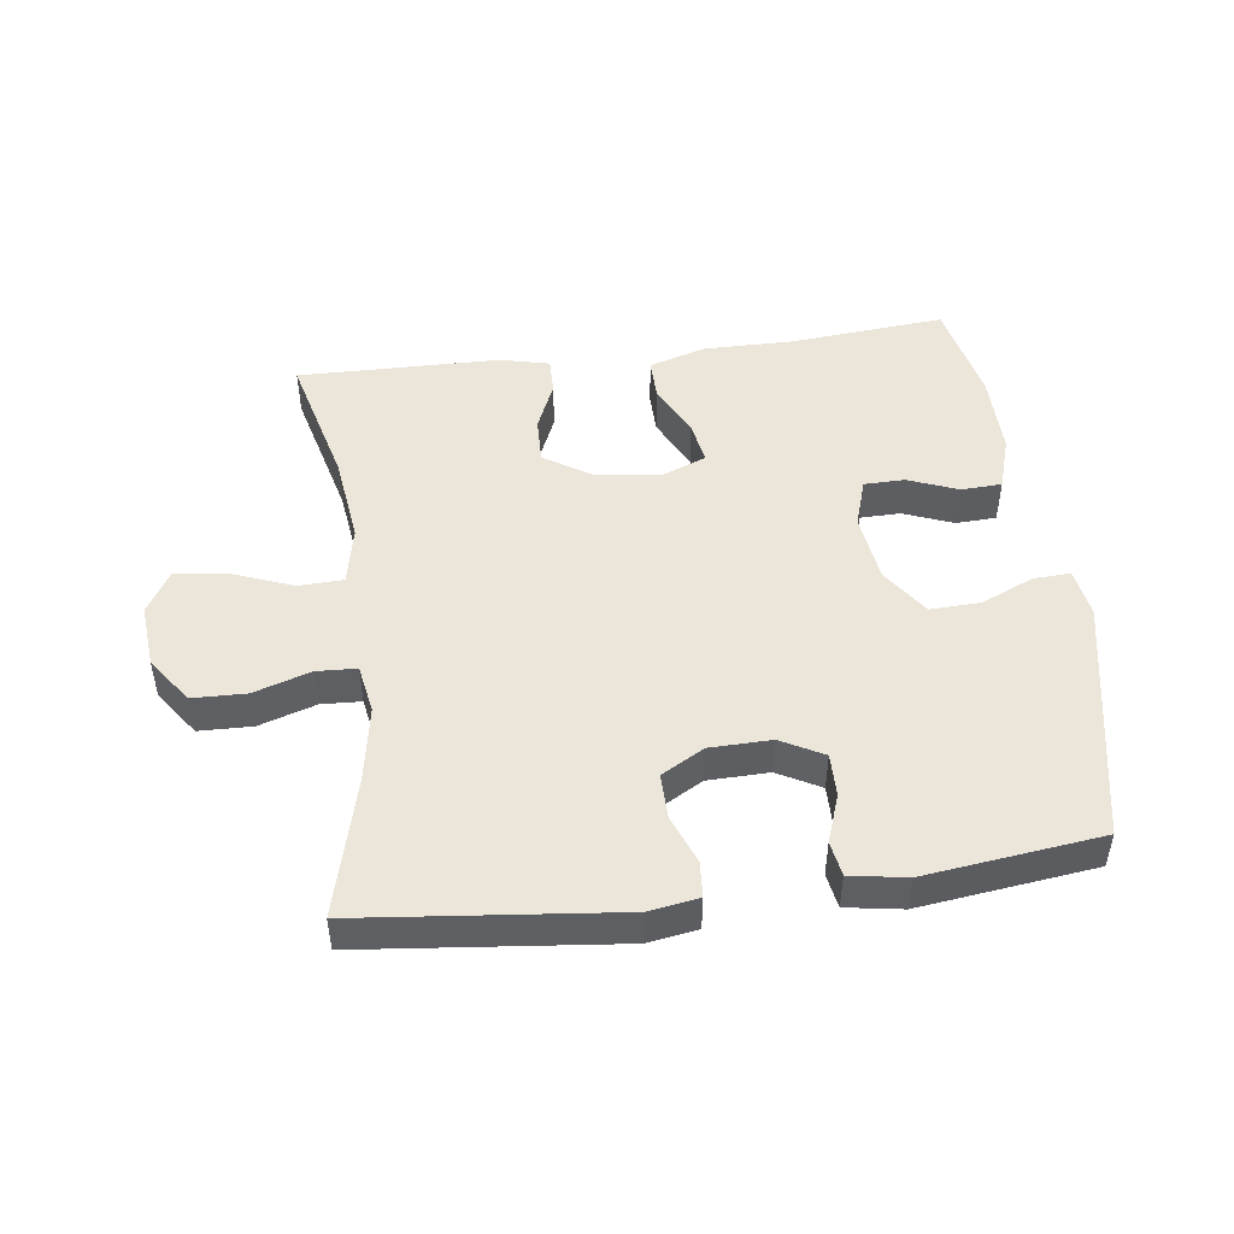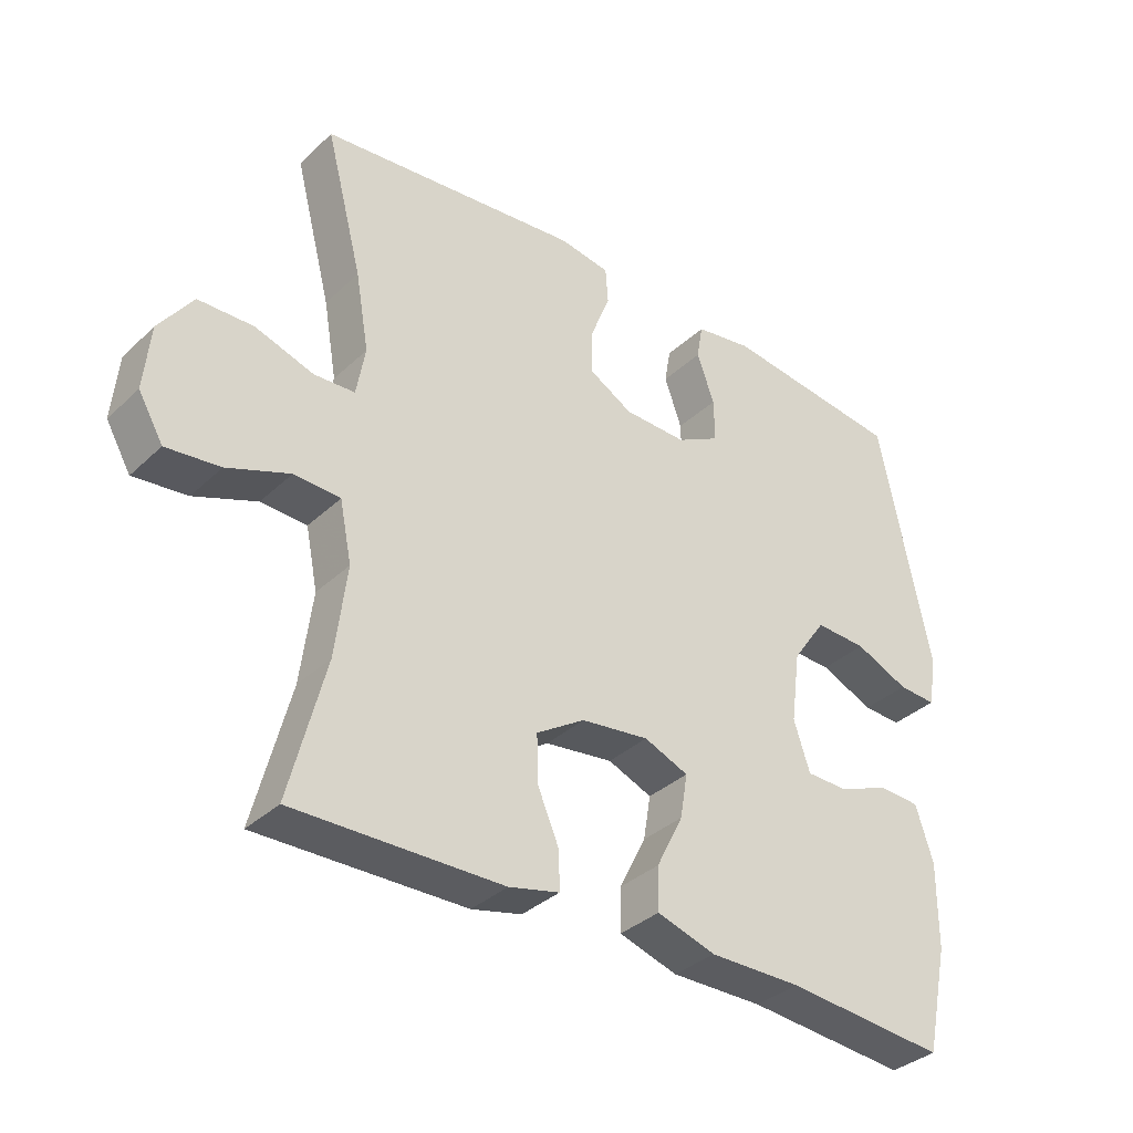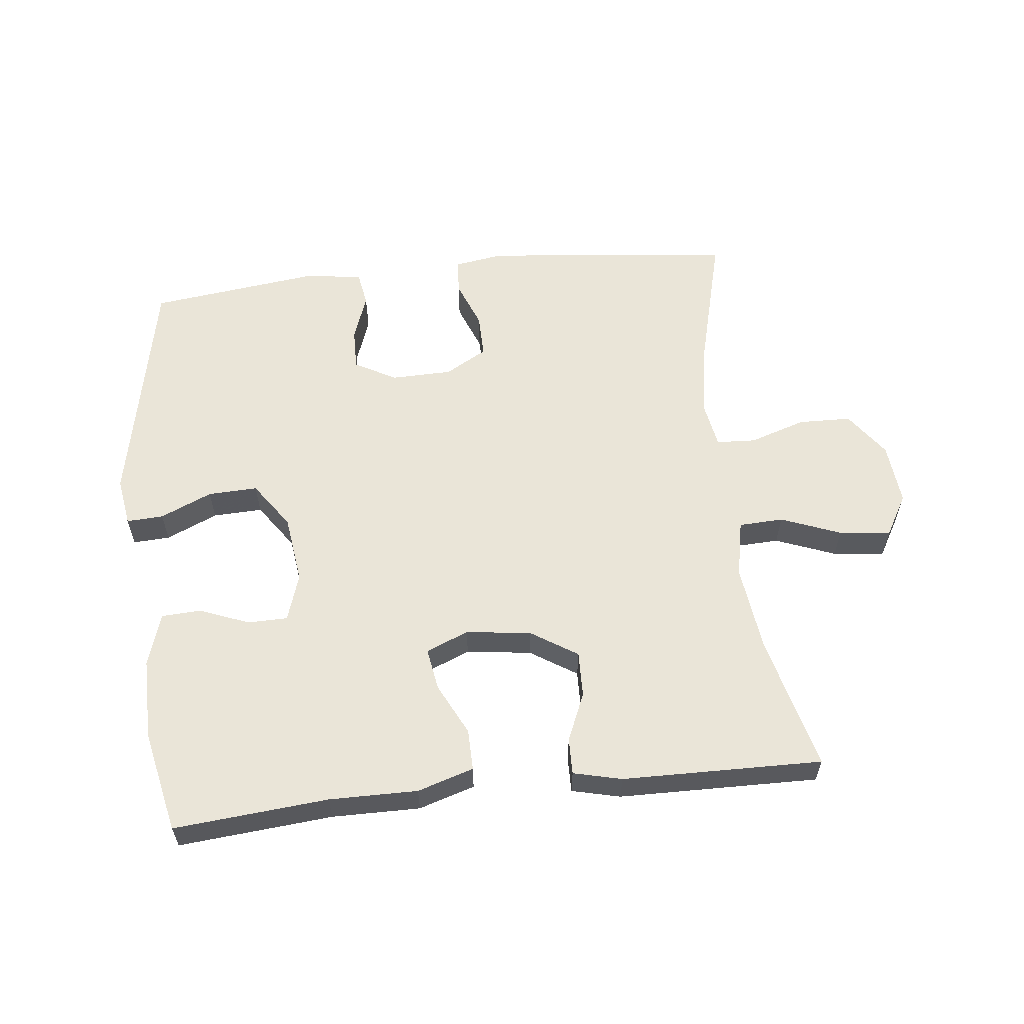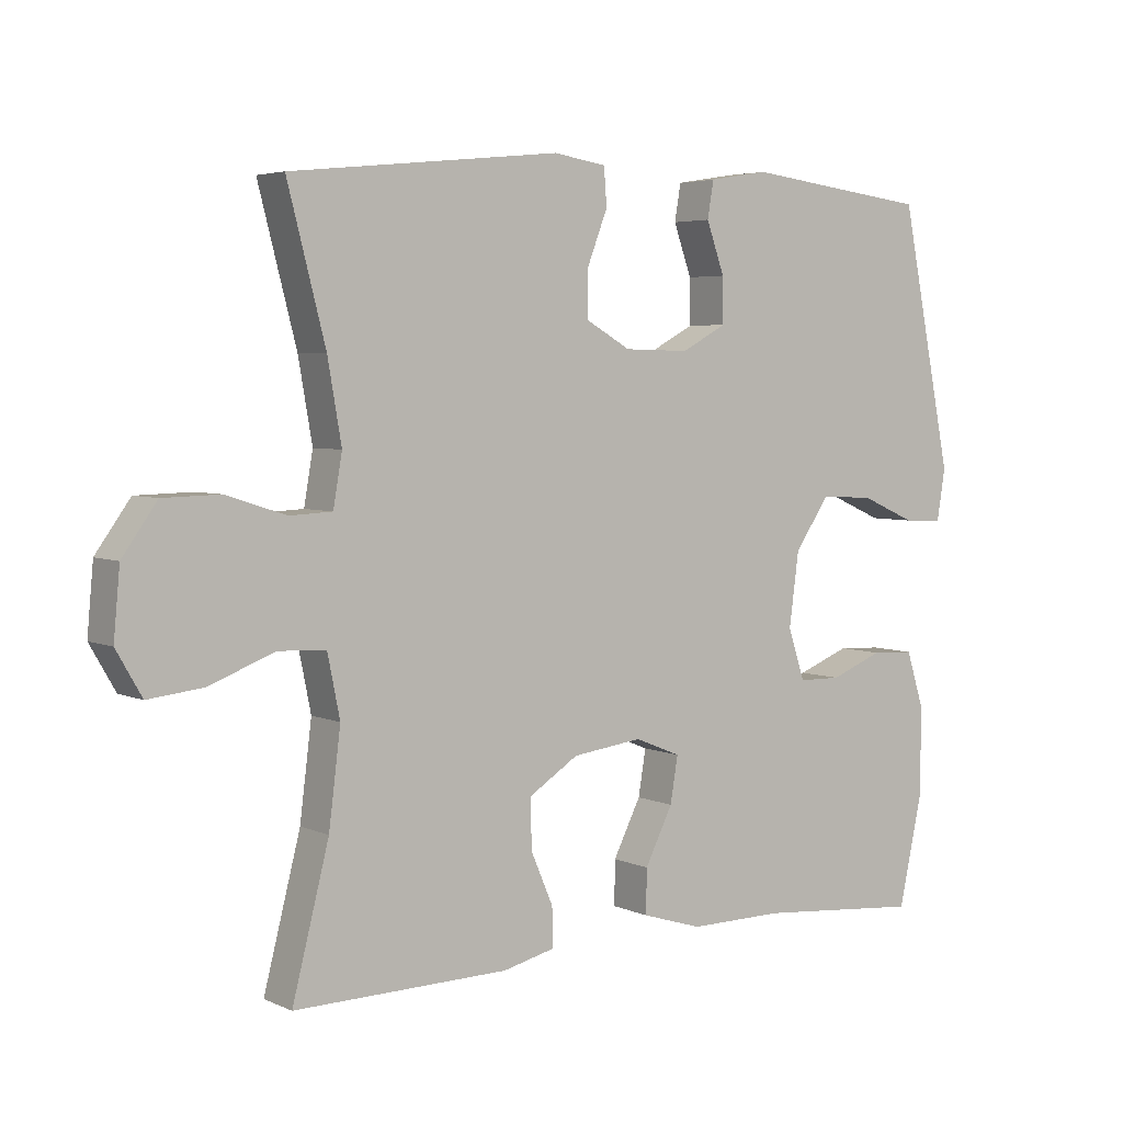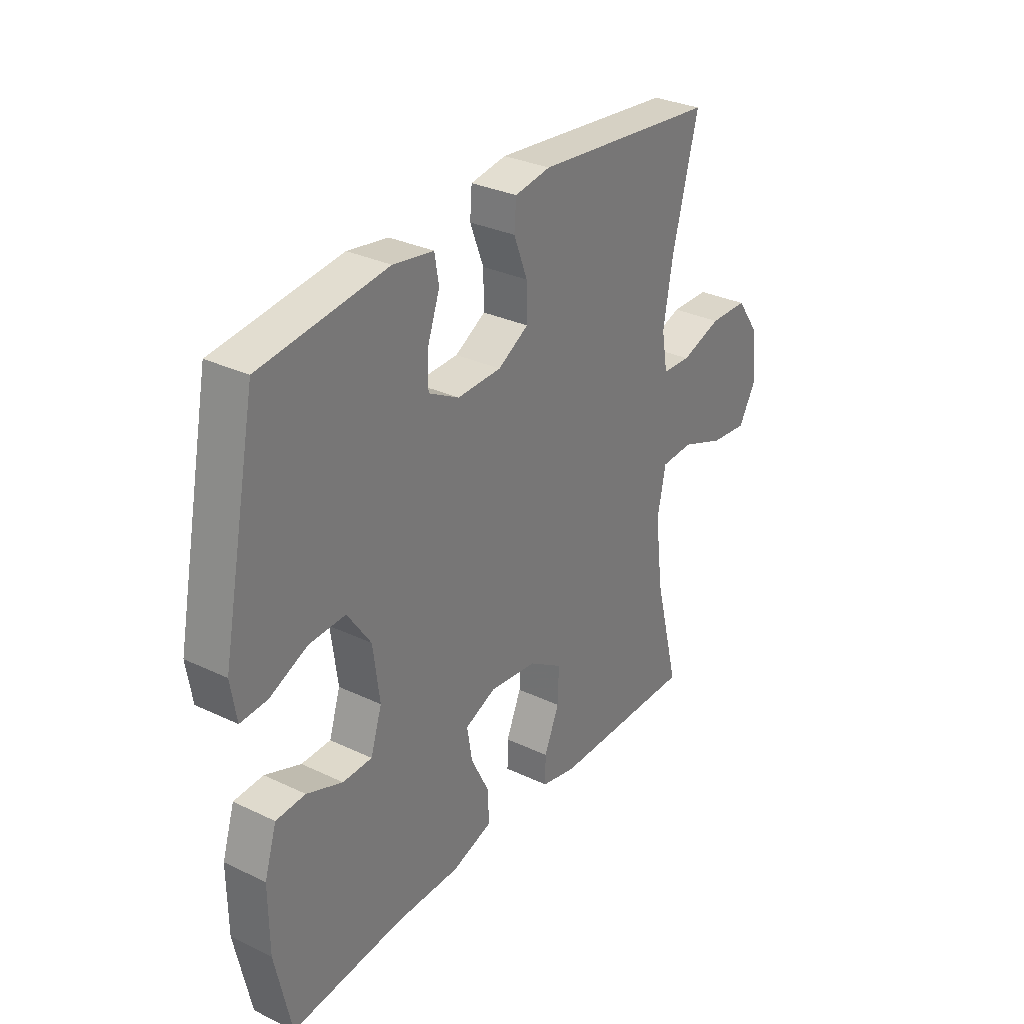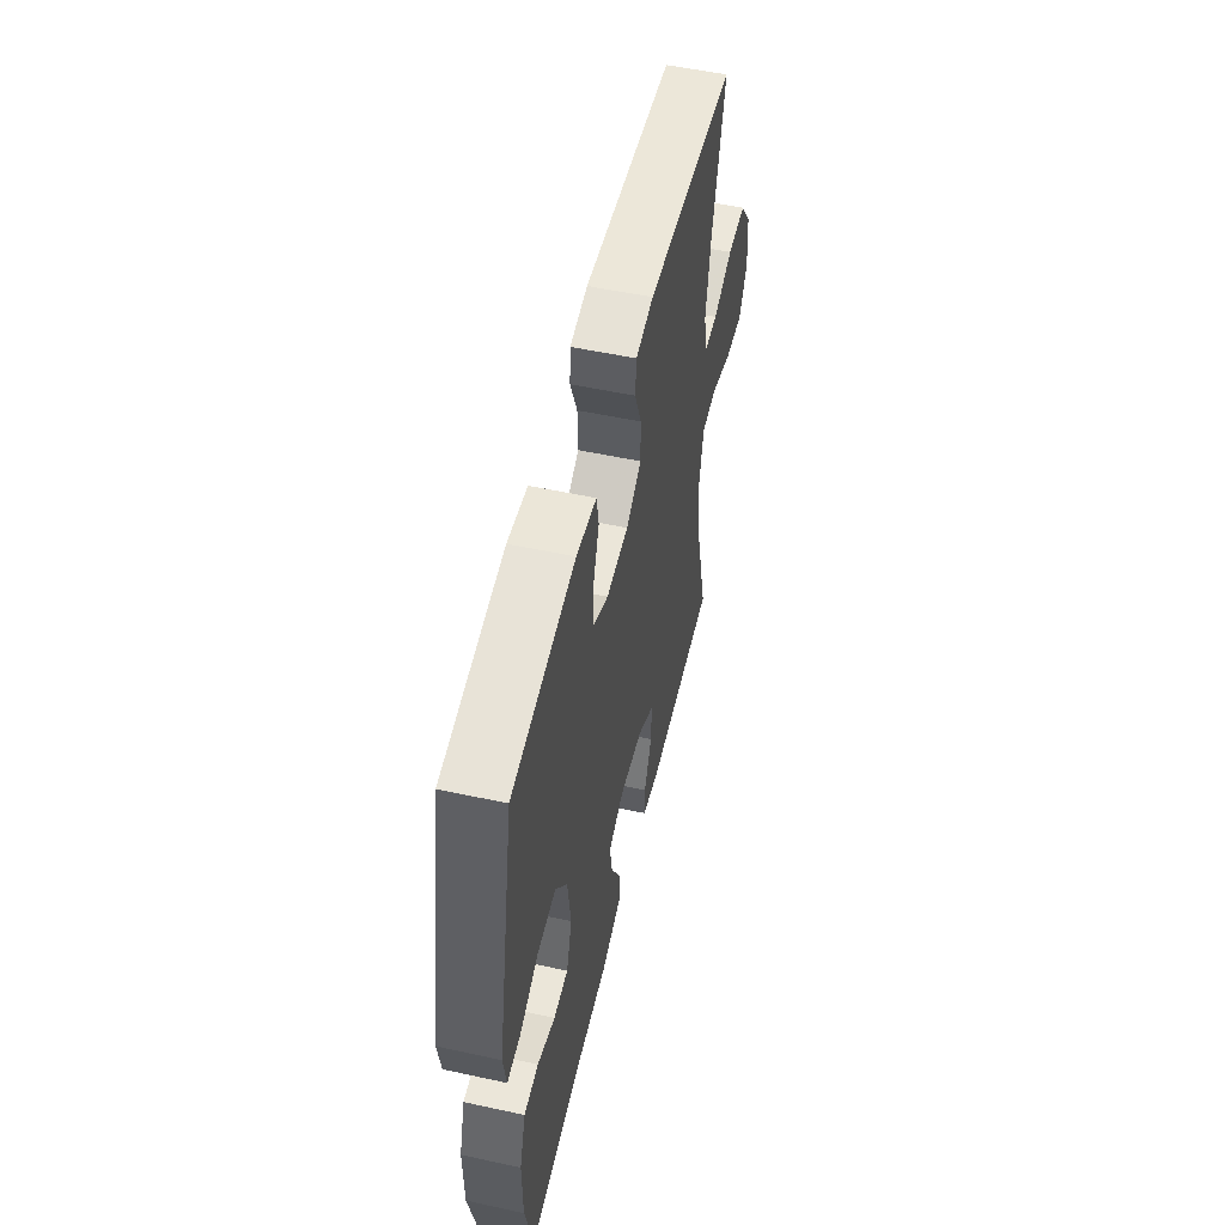
<metadata>
{"format":"obj","ext":"obj","renderer":"f3d","projection":"perspective","resolution":1024,"background":"white","views":[{"elev":48.3,"azim":-7.4,"up":"+Y"},{"elev":-35.3,"azim":-39.3,"up":"+Z"},{"elev":59.0,"azim":173.7,"up":"+Y"},{"elev":4.4,"azim":-35.7,"up":"+Z"},{"elev":31.1,"azim":124.2,"up":"+Z"},{"elev":53.8,"azim":103.0,"up":"+Z"}]}
</metadata>
<code>
v -0.5 0.07 0.5
v -0.11 0.07 0.541
v -0.034 0.07 0.529
v -0.03 0.07 0.475
v -0.059 0.07 0.4
v -0.06 0.07 0.332
v 0.005 0.07 0.295
v 0.099 0.07 0.293
v 0.164 0.07 0.328
v 0.163 0.07 0.393
v 0.137 0.07 0.466
v 0.146 0.07 0.519
v 0.232 0.07 0.533
v 0.5 0.07 0.5
v 0.575 0.07 0.127
v 0.563 0.07 0.052
v 0.506 0.07 0.055
v 0.426 0.07 0.09
v 0.349 0.07 0.093
v 0.299 0.07 0.021
v 0.285 0.07 -0.085
v 0.309 0.07 -0.159
v 0.371 0.07 -0.16
v 0.447 0.07 -0.13
v 0.509 0.07 -0.133
v 0.535 0.07 -0.215
v 0.534 0.07 -0.342
v 0.5 0.07 -0.5
v 0.261 0.07 -0.479
v 0.124 0.07 -0.48
v 0.037 0.07 -0.453
v 0.038 0.07 -0.389
v 0.078 0.07 -0.309
v 0.089 0.07 -0.243
v 0.023 0.07 -0.216
v -0.078 0.07 -0.229
v -0.15 0.07 -0.275
v -0.148 0.07 -0.346
v -0.116 0.07 -0.421
v -0.115 0.07 -0.477
v -0.19 0.07 -0.495
v -0.5 0.07 -0.5
v -0.447 0.07 -0.292
v -0.43 0.07 -0.156
v -0.448 0.07 -0.067
v -0.517 0.07 -0.064
v -0.61 0.07 -0.1
v -0.69 0.07 -0.109
v -0.727 0.07 -0.045
v -0.718 0.07 0.052
v -0.668 0.07 0.122
v -0.586 0.07 0.124
v -0.499 0.07 0.096
v -0.438 0.07 0.099
v -0.425 0.07 0.173
v -0.445 0.07 0.288
v -0.5 0 0.5
v -0.11 0 0.541
v -0.034 0 0.529
v -0.03 0 0.475
v -0.059 0 0.4
v -0.06 0 0.332
v 0.005 0 0.295
v 0.099 0 0.293
v 0.164 0 0.328
v 0.163 0 0.393
v 0.137 0 0.466
v 0.146 0 0.519
v 0.232 0 0.533
v 0.5 0 0.5
v 0.575 0 0.127
v 0.563 0 0.052
v 0.506 0 0.055
v 0.426 0 0.09
v 0.349 0 0.093
v 0.299 0 0.021
v 0.285 0 -0.085
v 0.309 0 -0.159
v 0.371 0 -0.16
v 0.447 0 -0.13
v 0.509 0 -0.133
v 0.535 0 -0.215
v 0.534 0 -0.342
v 0.5 0 -0.5
v 0.261 0 -0.479
v 0.124 0 -0.48
v 0.037 0 -0.453
v 0.038 0 -0.389
v 0.078 0 -0.309
v 0.089 0 -0.243
v 0.023 0 -0.216
v -0.078 0 -0.229
v -0.15 0 -0.275
v -0.148 0 -0.346
v -0.116 0 -0.421
v -0.115 0 -0.477
v -0.19 0 -0.495
v -0.5 0 -0.5
v -0.447 0 -0.292
v -0.43 0 -0.156
v -0.448 0 -0.067
v -0.517 0 -0.064
v -0.61 0 -0.1
v -0.69 0 -0.109
v -0.727 0 -0.045
v -0.718 0 0.052
v -0.668 0 0.122
v -0.586 0 0.124
v -0.499 0 0.096
v -0.438 0 0.099
v -0.425 0 0.173
v -0.445 0 0.288
f 50 51 52 53
f 50 53 54
f 49 50 54
f 46 47 48 49
f 45 46 49 54
f 44 45 54 55
f 40 41 42 43
f 38 39 40 43
f 37 38 43 44
f 36 37 44 55
f 30 31 32 33
f 29 30 33 34
f 28 29 34
f 27 28 34
f 26 27 34 35
f 23 24 25 26
f 22 23 26 35
f 15 16 17 18
f 15 18 19
f 14 15 19
f 13 14 19 20
f 10 11 12 13
f 9 10 13 20
f 2 3 4 5
f 56 1 2 5
f 56 5 6
f 55 56 6 7
f 36 55 7 8
f 21 22 35 36
f 20 21 36
f 8 9 20 36
f 109 108 107 106
f 110 109 106
f 110 106 105
f 105 104 103 102
f 110 105 102 101
f 111 110 101 100
f 99 98 97 96
f 99 96 95 94
f 100 99 94 93
f 111 100 93 92
f 89 88 87 86
f 90 89 86 85
f 90 85 84
f 90 84 83
f 91 90 83 82
f 82 81 80 79
f 91 82 79 78
f 74 73 72 71
f 75 74 71
f 75 71 70
f 76 75 70 69
f 69 68 67 66
f 76 69 66 65
f 61 60 59 58
f 61 58 57 112
f 62 61 112
f 63 62 112 111
f 64 63 111 92
f 92 91 78 77
f 92 77 76
f 92 76 65 64
f 1 57 58 2
f 2 58 59 3
f 3 59 60 4
f 4 60 61 5
f 5 61 62 6
f 6 62 63 7
f 7 63 64 8
f 8 64 65 9
f 9 65 66 10
f 10 66 67 11
f 11 67 68 12
f 12 68 69 13
f 13 69 70 14
f 14 70 71 15
f 15 71 72 16
f 16 72 73 17
f 17 73 74 18
f 18 74 75 19
f 19 75 76 20
f 20 76 77 21
f 21 77 78 22
f 22 78 79 23
f 23 79 80 24
f 24 80 81 25
f 25 81 82 26
f 26 82 83 27
f 27 83 84 28
f 28 84 85 29
f 29 85 86 30
f 30 86 87 31
f 31 87 88 32
f 32 88 89 33
f 33 89 90 34
f 34 90 91 35
f 35 91 92 36
f 36 92 93 37
f 37 93 94 38
f 38 94 95 39
f 39 95 96 40
f 40 96 97 41
f 41 97 98 42
f 42 98 99 43
f 43 99 100 44
f 44 100 101 45
f 45 101 102 46
f 46 102 103 47
f 47 103 104 48
f 48 104 105 49
f 49 105 106 50
f 50 106 107 51
f 51 107 108 52
f 52 108 109 53
f 53 109 110 54
f 54 110 111 55
f 55 111 112 56
f 56 112 57 1

</code>
